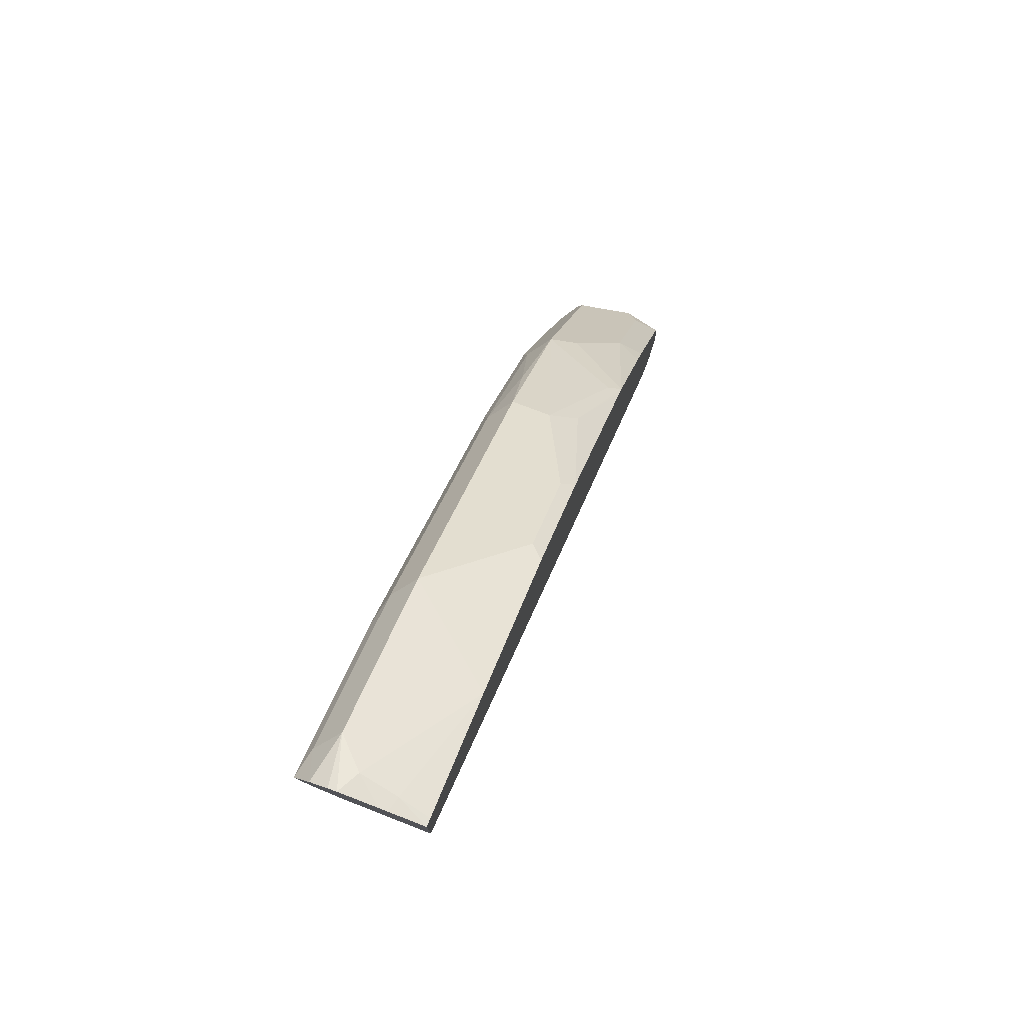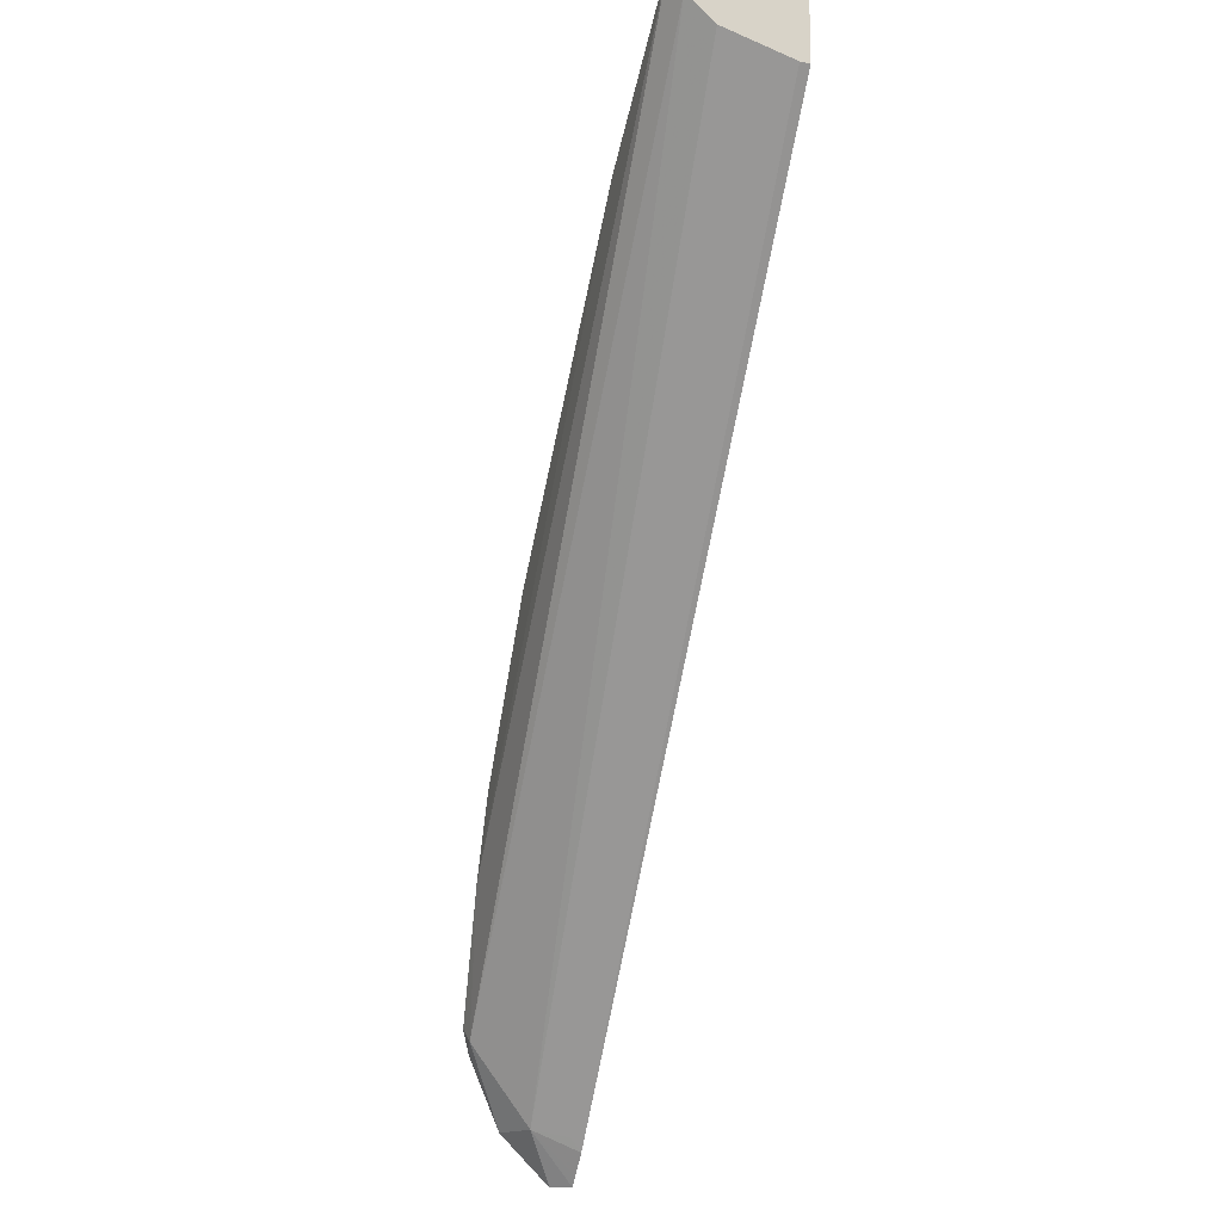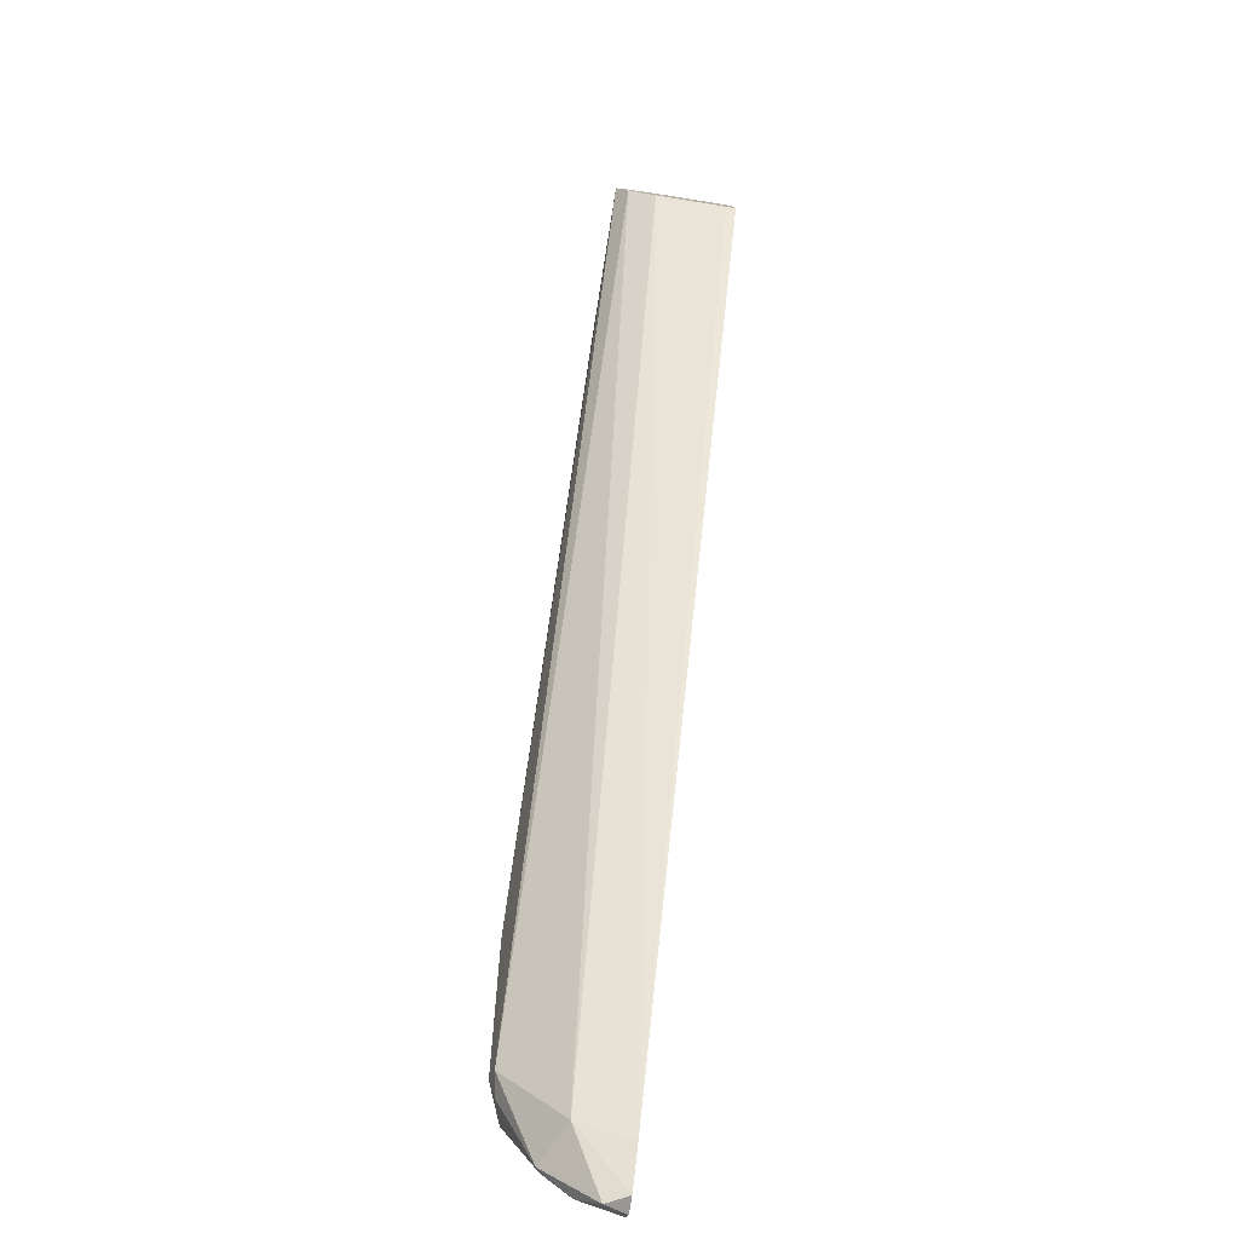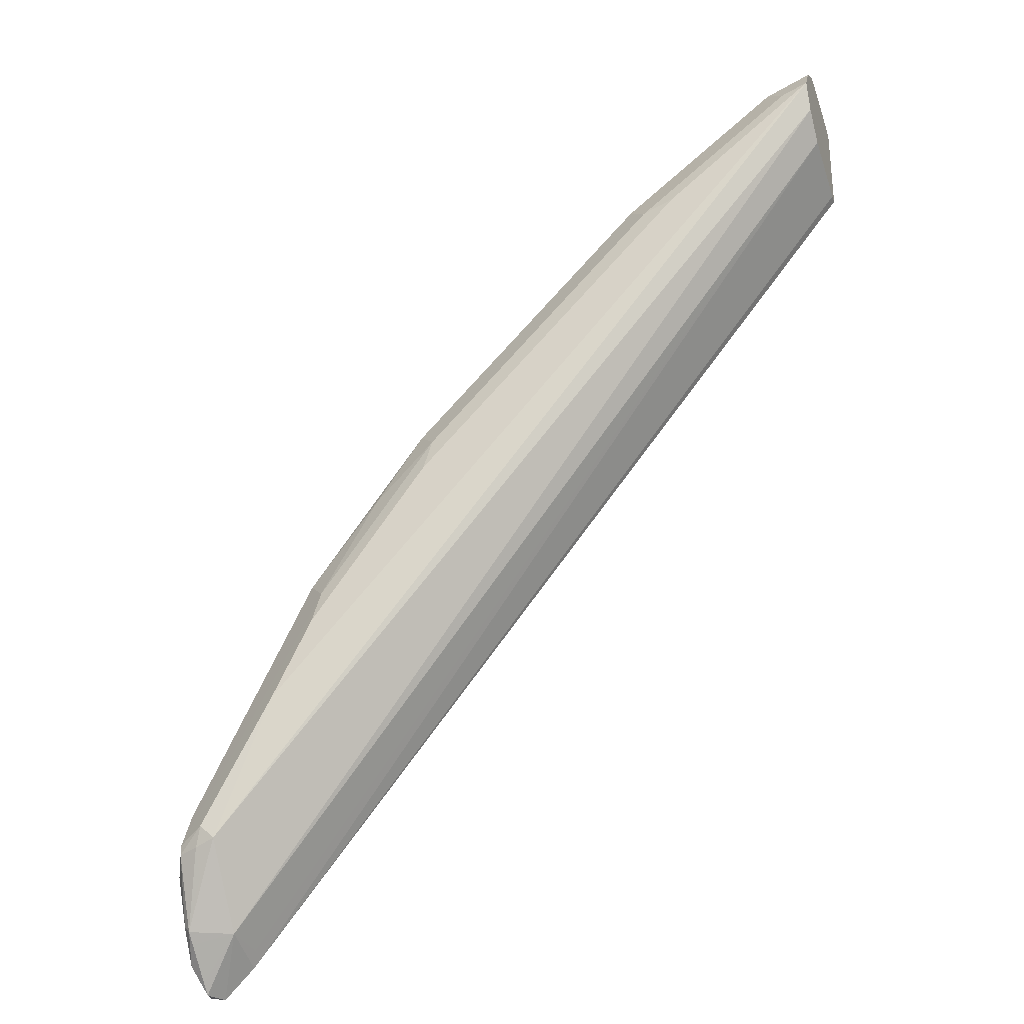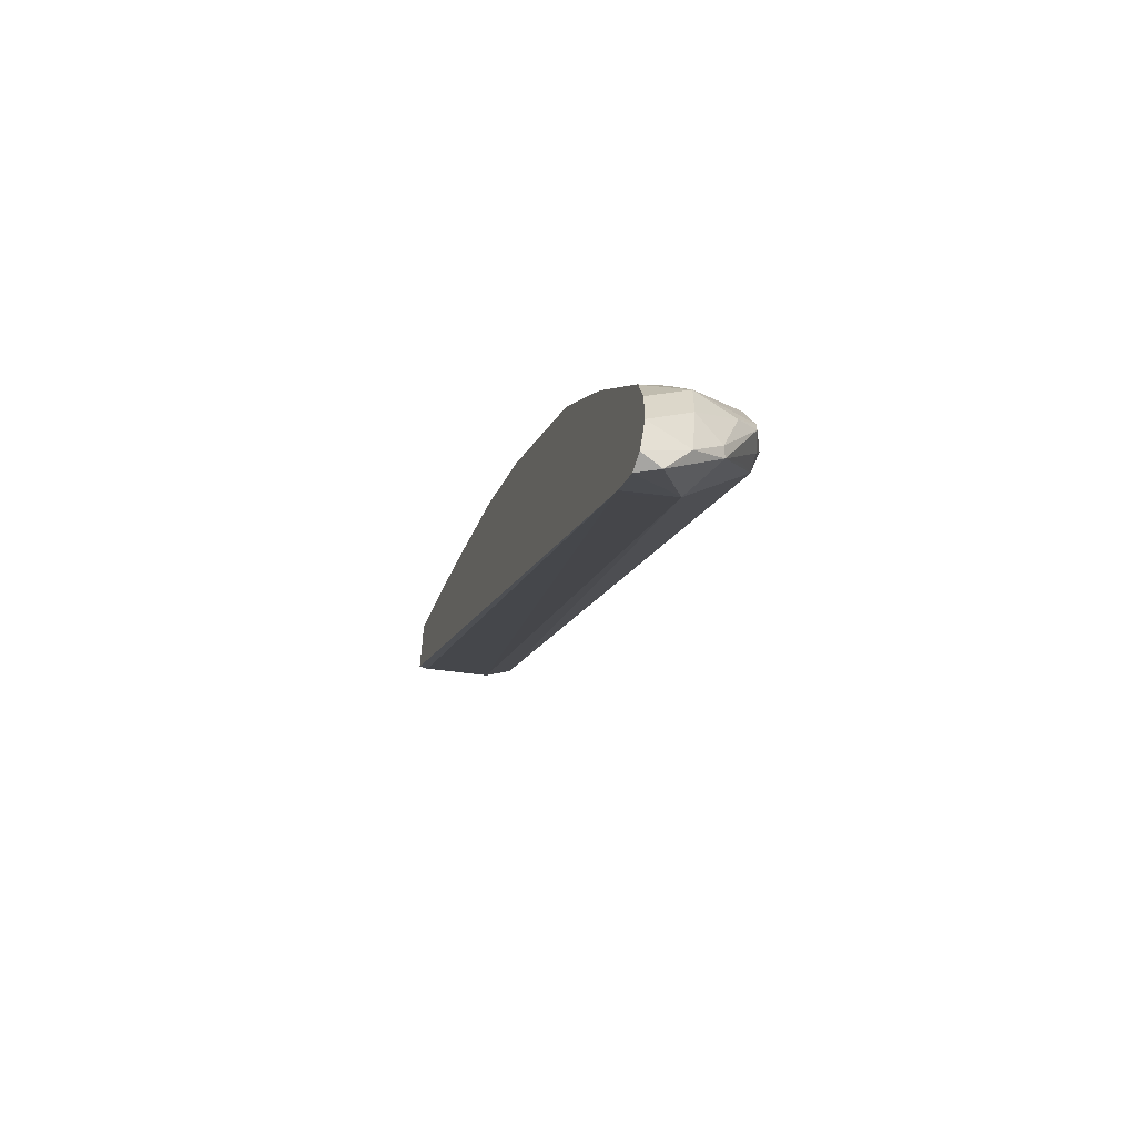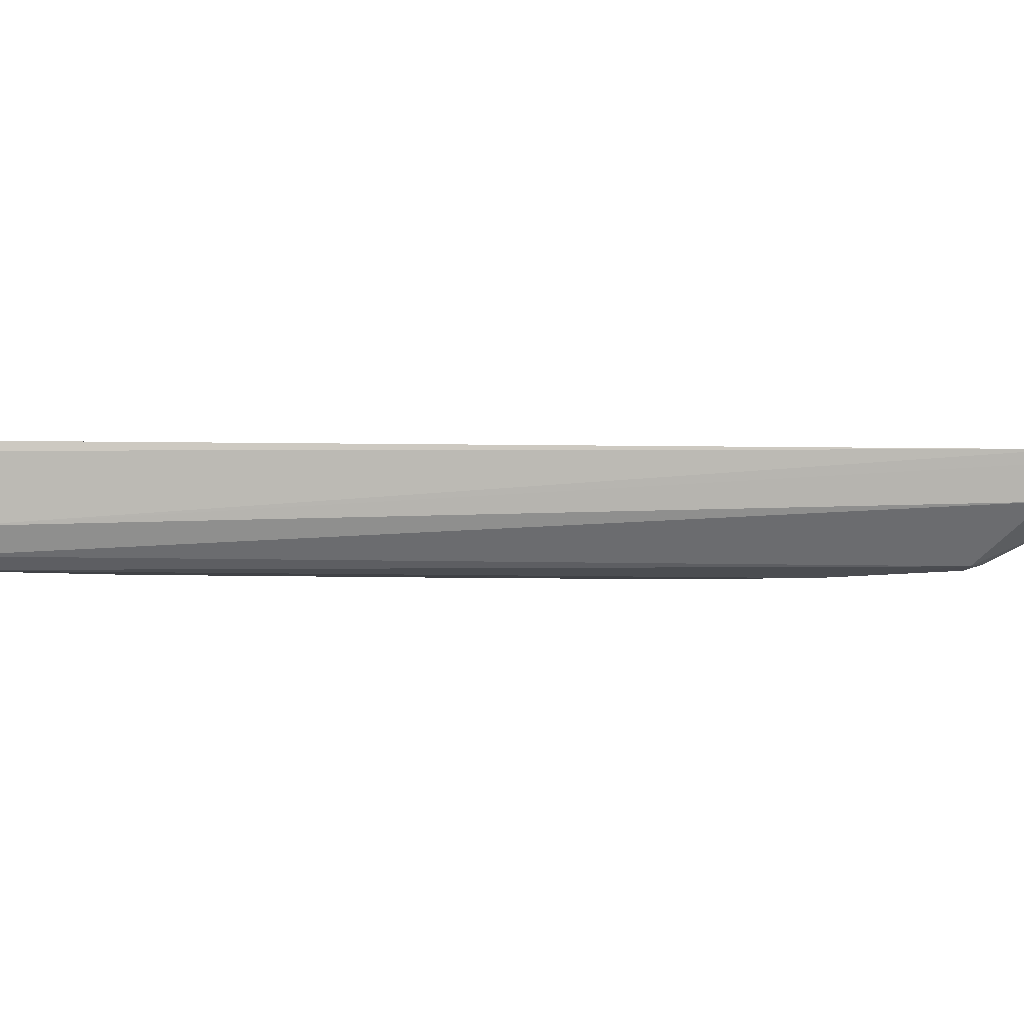
<metadata>
{"format":"obj","ext":"obj","renderer":"f3d","projection":"perspective","resolution":1024,"background":"white","views":[{"elev":78.4,"azim":110.6,"up":"+Z"},{"elev":-16.5,"azim":73.3,"up":"+Z"},{"elev":-79.7,"azim":81.2,"up":"+Z"},{"elev":-29.6,"azim":19.2,"up":"+Z"},{"elev":-61.9,"azim":-108.3,"up":"+Z"},{"elev":-4.6,"azim":125.0,"up":"+Y"}]}
</metadata>
<code>
v -0.8627 -0.2465 0.3698
v -0.8558 -0.2396 0.3834
v -0.8581 -0.226 0.3698
v -0.8627 -0.226 0.3492
v -0.8627 -0.2465 0.3492
v -0.8575 -0.267 0.3672
v -0.8524 -0.2773 0.38
v -0.849 -0.2739 0.3971
v -0.8421 -0.267 0.4108
v -0.8421 -0.2465 0.4108
v -0.8573 -0.226 0.3719
v -0.8147 -0.2396 0.4656
v -0.8627 -0.226 0.3287
v -0.8575 -0.2465 0.3261
v -0.8558 -0.2602 0.3424
v -0.8524 -0.2773 0.3749
v -0.8387 -0.2841 0.3868
v -0.801 -0.2876 0.4519
v -0.7771 -0.2841 0.5101
v -0.7874 -0.2739 0.5204
v -0.8162 -0.226 0.4541
v -0.8079 -0.226 0.469
v -0.7942 -0.2602 0.5067
v -0.7702 -0.226 0.5341
v -0.8558 -0.226 0.3149
v -0.8524 -0.2362 0.3133
v -0.8524 -0.2413 0.3184
v -0.8524 -0.2568 0.3338
v -0.8524 -0.2619 0.3389
v -0.8421 -0.2807 0.3766
v -0.8319 -0.2824 0.38
v -0.7805 -0.2876 0.493
v -0.4958 -0.287 0.7799
v -0.5751 -0.2876 0.7189
v -0.7189 -0.2876 0.5751
v -0.7155 -0.2841 0.5922
v -0.7497 -0.2773 0.5648
v -0.7668 -0.2328 0.5409
v -0.7257 -0.2739 0.6025
v -0.7257 -0.2533 0.6025
v -0.7326 -0.2396 0.5888
v -0.7663 -0.226 0.539
v -0.8473 -0.226 0.3133
v -0.8319 -0.2516 0.3389
v -0.8421 -0.2465 0.3287
v -0.8421 -0.2739 0.3629
v -0.4958 -0.2806 0.7658
v -0.4958 -0.2847 0.7833
v -0.5101 -0.2841 0.7771
v -0.5922 -0.2841 0.7155
v -0.5957 -0.2876 0.6983
v -0.6744 -0.2841 0.6333
v -0.6949 -0.2841 0.6128
v -0.6641 -0.2739 0.6641
v -0.6641 -0.2328 0.6641
v -0.6846 -0.2328 0.6436
v -0.6881 -0.226 0.6367
v -0.8421 -0.226 0.3184
v -0.8318 -0.226 0.3287
v -0.8284 -0.2328 0.3355
v -0.4958 -0.2666 0.7534
v -0.4958 -0.2788 0.7923
v -0.5204 -0.2739 0.7873
v -0.6025 -0.2739 0.7257
v -0.6231 -0.2739 0.7052
v -0.6231 -0.2533 0.7052
v -0.6436 -0.2328 0.6846
v -0.6419 -0.226 0.683
v -0.6779 -0.226 0.647
v -0.6676 -0.226 0.6573
v -0.4958 -0.226 0.7419
v -0.4958 -0.2308 0.7421
v -0.4958 -0.2698 0.7982
v -0.4958 -0.2656 0.7997
v -0.5067 -0.2602 0.7942
v -0.5615 -0.226 0.7463
v -0.6368 -0.226 0.688
v -0.4958 -0.226 0.7894
v -0.4958 -0.2473 0.7956
v -0.4958 -0.2432 0.7945
v -0.5032 -0.2413 0.7907
v -0.4998 -0.226 0.7873
f 33 50 34
f 36 39 37
f 34 50 51
f 35 51 52
f 35 52 53
f 35 53 36
f 36 53 39
f 38 40 41
f 40 56 41
f 39 52 54
f 39 54 55
f 39 55 40
f 40 55 56
f 41 57 42
f 41 56 57
f 33 49 50
f 39 53 52
f 33 48 49
f 29 44 31
f 33 73 62
f 43 58 44
f 27 45 28
f 28 45 44
f 28 44 29
f 29 31 46
f 29 46 30
f 30 46 31
f 31 44 47
f 31 47 33
f 33 47 61
f 33 61 72
f 33 72 71
f 33 71 78
f 33 78 80
f 33 80 79
f 33 79 74
f 33 74 73
f 33 62 48
f 44 58 59
f 75 80 81
f 44 60 61
f 63 73 74
f 63 74 75
f 63 75 76
f 63 76 64
f 64 76 66
f 64 66 65
f 66 76 67
f 62 73 63
f 67 77 68
f 74 79 75
f 75 79 80
f 75 81 76
f 76 81 82
f 78 82 81
f 78 81 80
f 26 45 27
f 67 76 77
f 59 61 60
f 59 72 61
f 59 71 72
f 44 61 47
f 48 62 49
f 49 62 63
f 49 63 64
f 49 64 50
f 50 64 65
f 50 65 54
f 50 54 52
f 50 52 51
f 54 65 66
f 54 66 55
f 55 66 67
f 55 67 68
f 55 68 56
f 56 69 57
f 56 68 70
f 56 70 69
f 44 59 60
f 26 44 45
f 1 12 2
f 25 43 26
f 3 68 77
f 3 77 76
f 3 76 82
f 3 82 78
f 3 78 71
f 3 71 59
f 3 59 58
f 3 70 68
f 3 58 43
f 3 25 13
f 3 13 4
f 5 13 14
f 5 14 15
f 5 15 6
f 6 15 16
f 6 16 7
f 3 43 25
f 7 16 17
f 3 69 70
f 3 24 42
f 26 43 44
f 1 2 3
f 1 3 4
f 1 4 13
f 1 13 5
f 1 5 6
f 1 6 7
f 3 57 69
f 1 7 8
f 1 9 10
f 1 10 12
f 2 11 3
f 2 12 11
f 3 11 21
f 3 21 22
f 3 22 24
f 1 8 9
f 7 17 18
f 3 42 57
f 7 19 20
f 18 31 33
f 18 33 34
f 18 34 51
f 18 51 35
f 18 35 32
f 19 35 36
f 19 36 37
f 18 32 19
f 19 37 20
f 20 37 39
f 20 39 40
f 20 40 38
f 23 38 24
f 24 38 41
f 7 18 19
f 24 41 42
f 20 38 23
f 17 31 18
f 19 32 35
f 16 29 30
f 7 20 8
f 8 20 9
f 17 30 31
f 9 20 10
f 10 20 12
f 11 12 21
f 12 22 21
f 12 20 23
f 12 24 22
f 13 25 14
f 12 23 24
f 14 26 27
f 14 27 28
f 14 28 29
f 14 29 15
f 15 29 16
f 16 30 17
f 14 25 26

</code>
